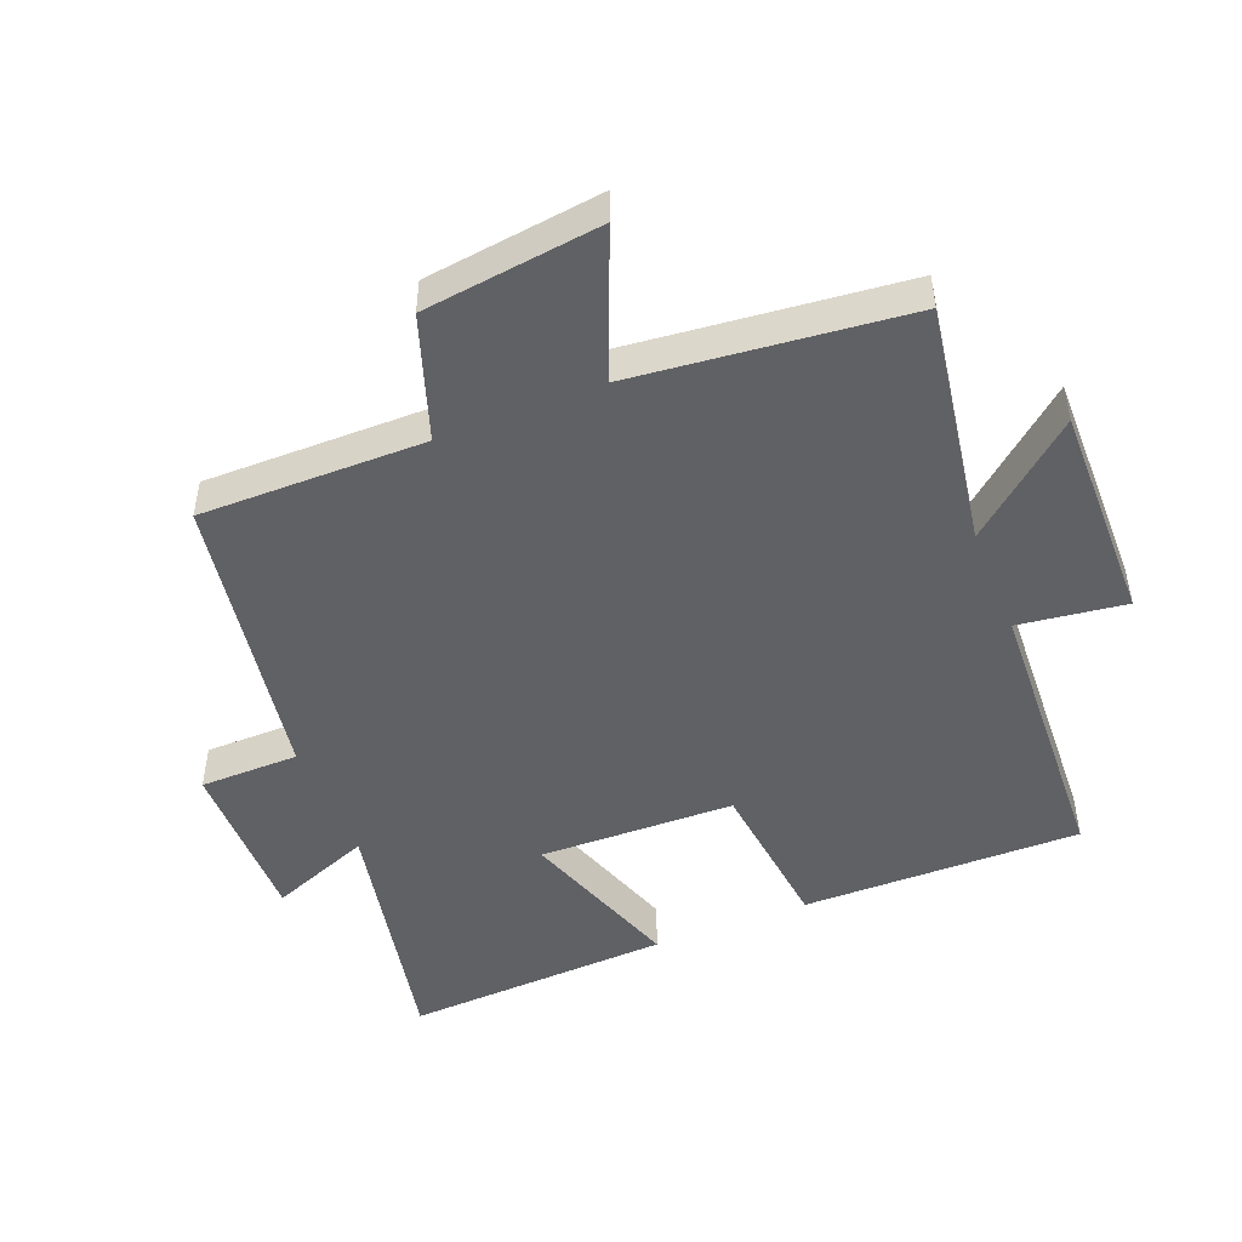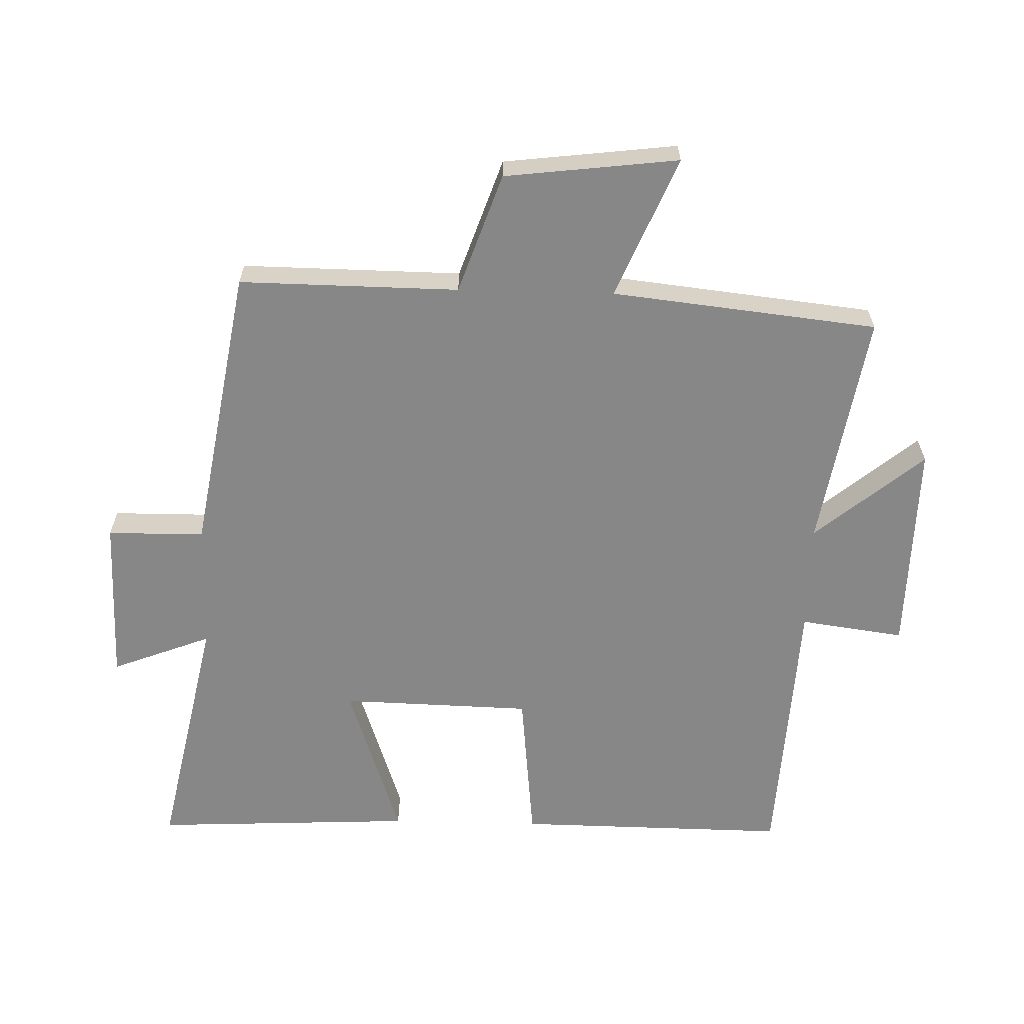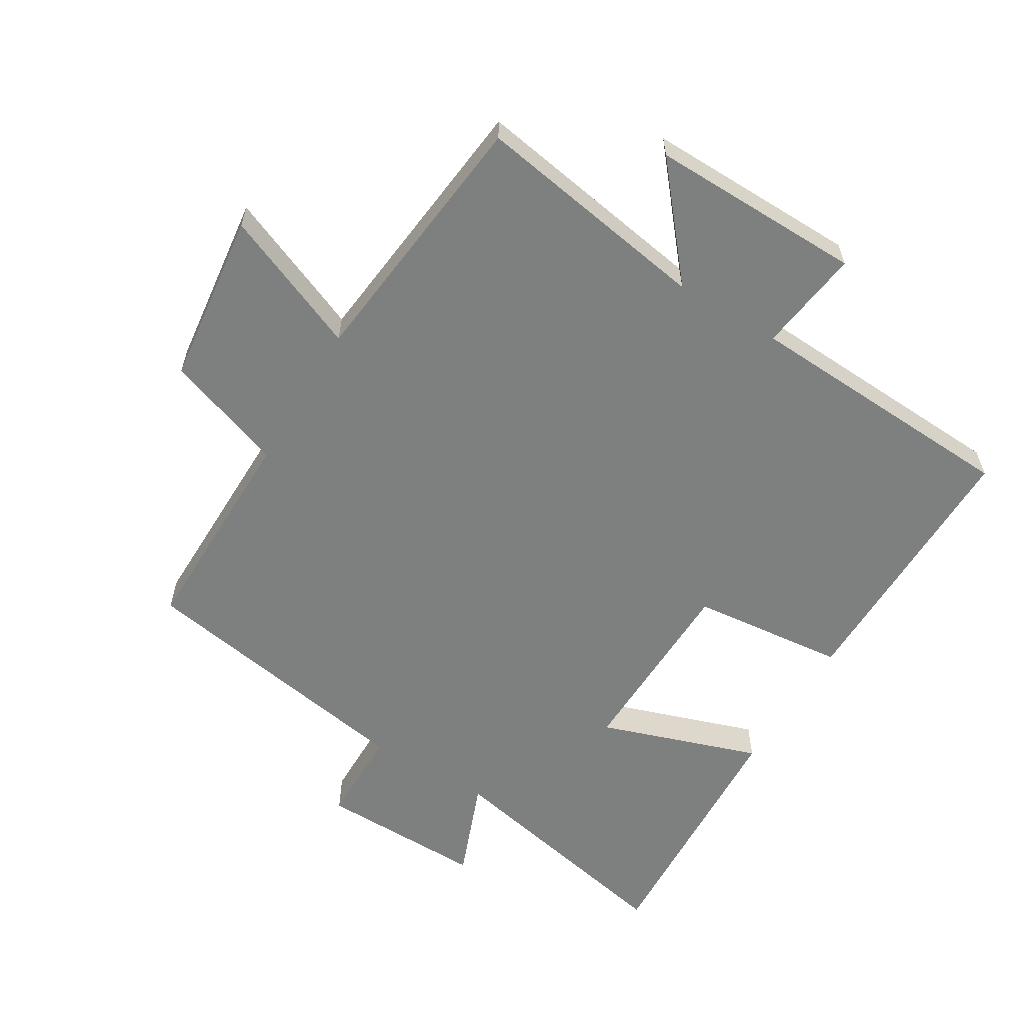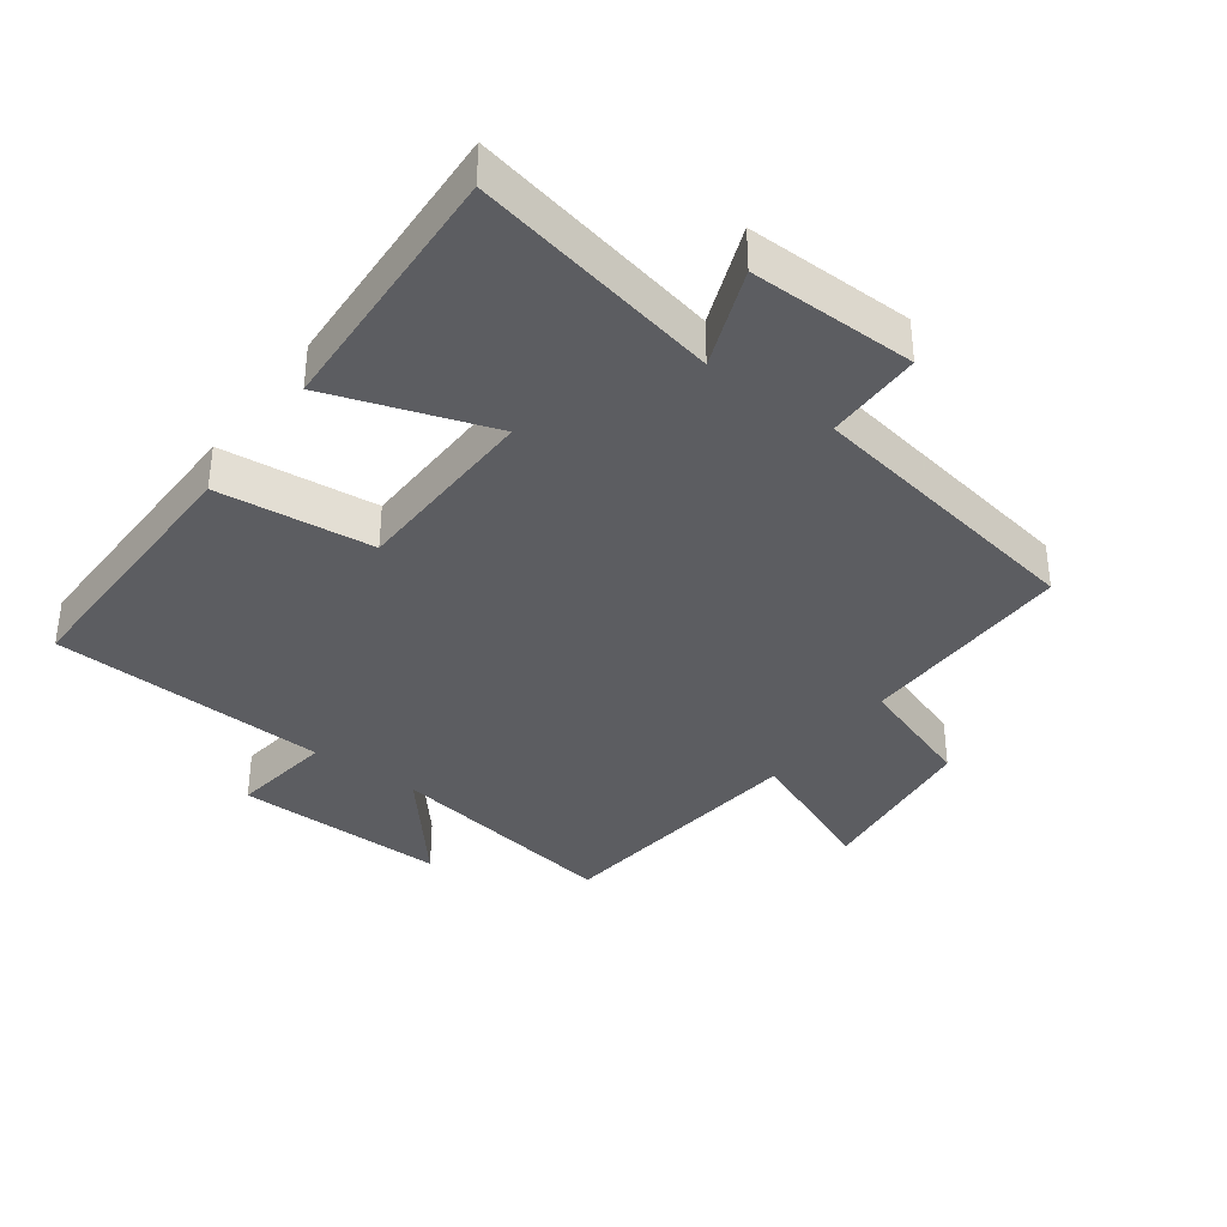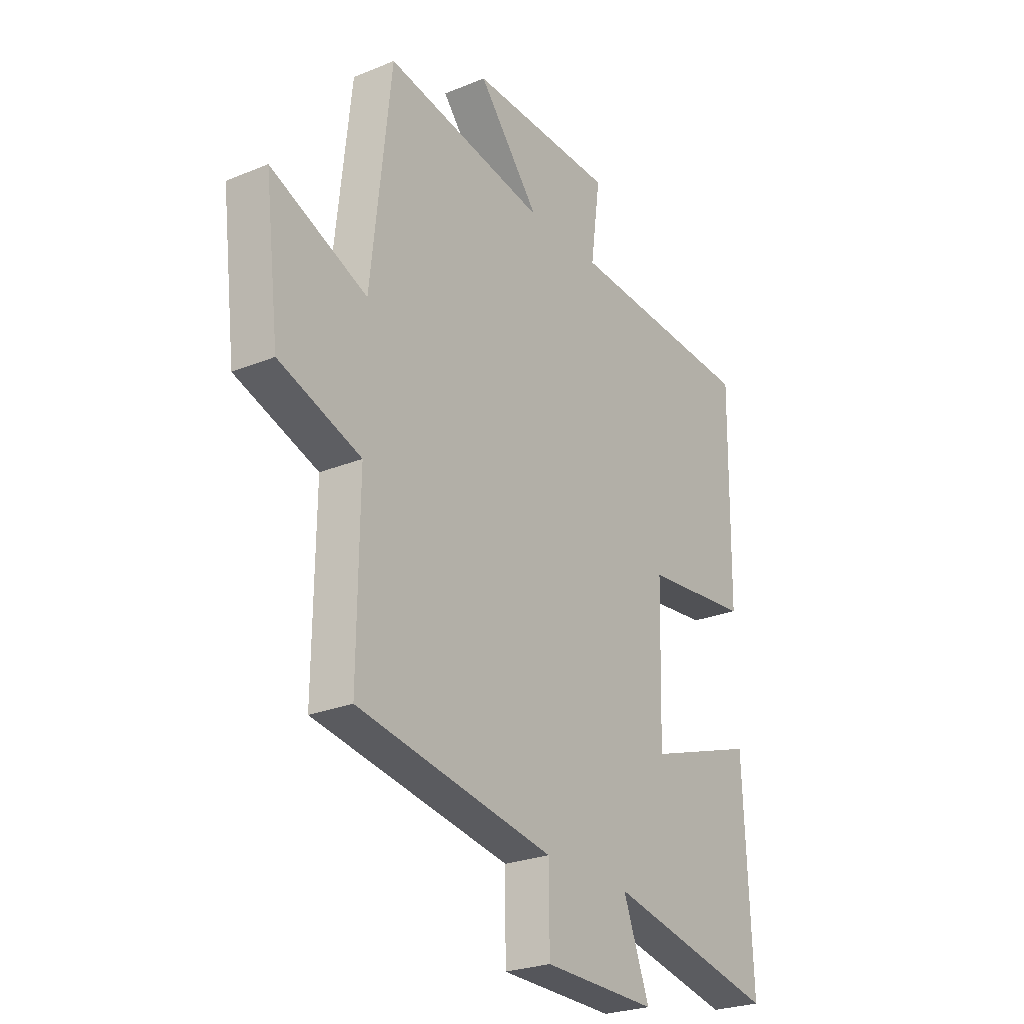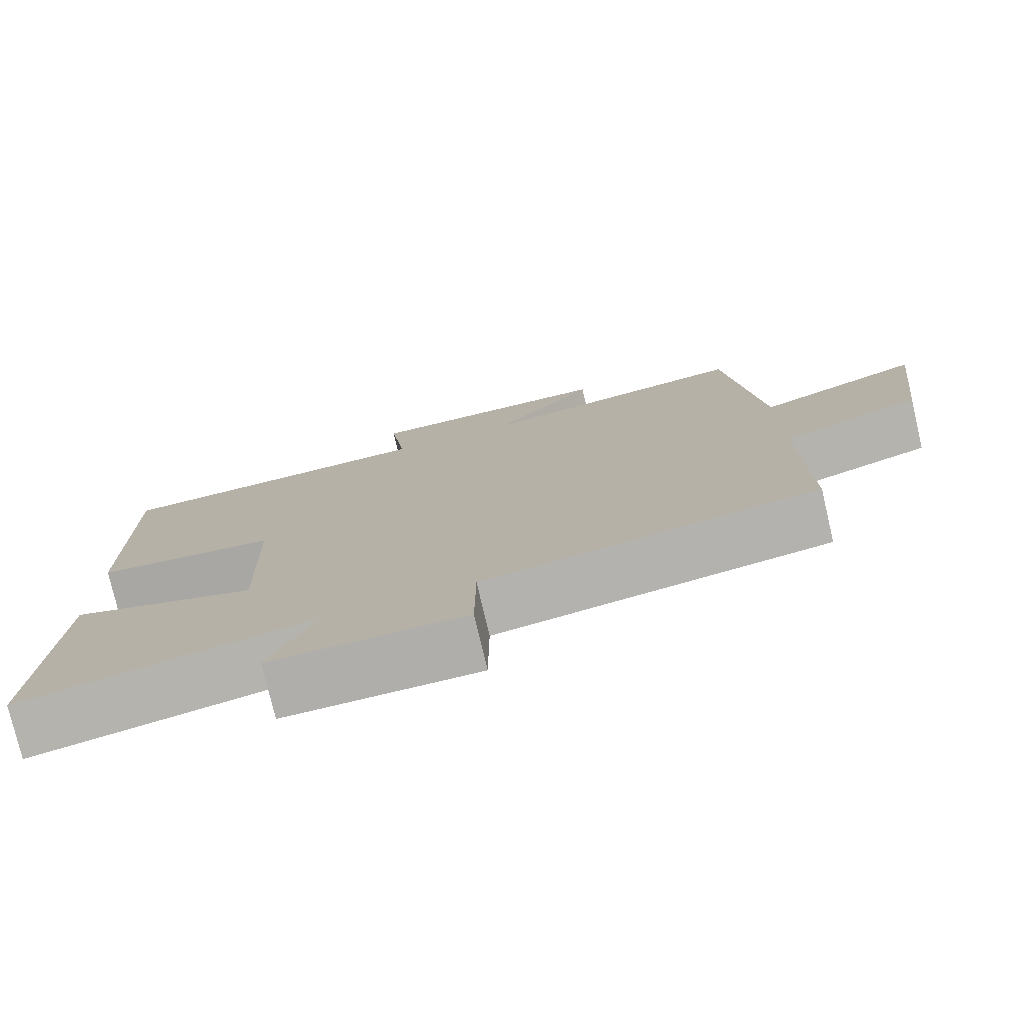
<metadata>
{"format":"obj","ext":"obj","renderer":"f3d","projection":"perspective","resolution":1024,"background":"white","views":[{"elev":-48.0,"azim":-67.9,"up":"+Y"},{"elev":-62.6,"azim":-91.5,"up":"+Y"},{"elev":-59.6,"azim":-31.0,"up":"+Y"},{"elev":-36.4,"azim":143.7,"up":"+Y"},{"elev":-25.5,"azim":-56.6,"up":"+Z"},{"elev":-77.3,"azim":-166.8,"up":"+Z"}]}
</metadata>
<code>
v -0.504 0.07 -0.424
v -0.5 0.07 -0.087
v -0.684 0.07 -0.023
v -0.716 0.07 0.243
v -0.5 0.07 0.153
v -0.455 0.07 0.561
v -0.091 0.07 0.5
v -0.229 0.07 0.666
v 0.099 0.07 0.66
v 0.077 0.07 0.5
v 0.505 0.07 0.477
v 0.5 0.07 0.058
v 0.261 0.07 0.033
v 0.253 0.07 -0.261
v 0.5 0.07 -0.178
v 0.519 0.07 -0.58
v 0.136 0.07 -0.5
v 0.195 0.07 -0.653
v -0.061 0.07 -0.649
v -0.062 0.07 -0.5
v -0.504 0 -0.424
v -0.5 0 -0.087
v -0.684 0 -0.023
v -0.716 0 0.243
v -0.5 0 0.153
v -0.455 0 0.561
v -0.091 0 0.5
v -0.229 0 0.666
v 0.099 0 0.66
v 0.077 0 0.5
v 0.505 0 0.477
v 0.5 0 0.058
v 0.261 0 0.033
v 0.253 0 -0.261
v 0.5 0 -0.178
v 0.519 0 -0.58
v 0.136 0 -0.5
v 0.195 0 -0.653
v -0.061 0 -0.649
v -0.062 0 -0.5
f 17 18 19 20
f 17 20 1 2
f 14 15 16 17
f 13 14 17 2
f 10 11 12 13
f 10 13 2 3
f 7 8 9 10
f 7 10 3
f 5 6 7
f 5 7 3
f 3 4 5
f 40 39 38 37
f 22 21 40 37
f 37 36 35 34
f 22 37 34 33
f 33 32 31 30
f 23 22 33 30
f 30 29 28 27
f 23 30 27
f 27 26 25
f 23 27 25
f 25 24 23
f 1 21 22 2
f 2 22 23 3
f 3 23 24 4
f 4 24 25 5
f 5 25 26 6
f 6 26 27 7
f 7 27 28 8
f 8 28 29 9
f 9 29 30 10
f 10 30 31 11
f 11 31 32 12
f 12 32 33 13
f 13 33 34 14
f 14 34 35 15
f 15 35 36 16
f 16 36 37 17
f 17 37 38 18
f 18 38 39 19
f 19 39 40 20
f 20 40 21 1

</code>
